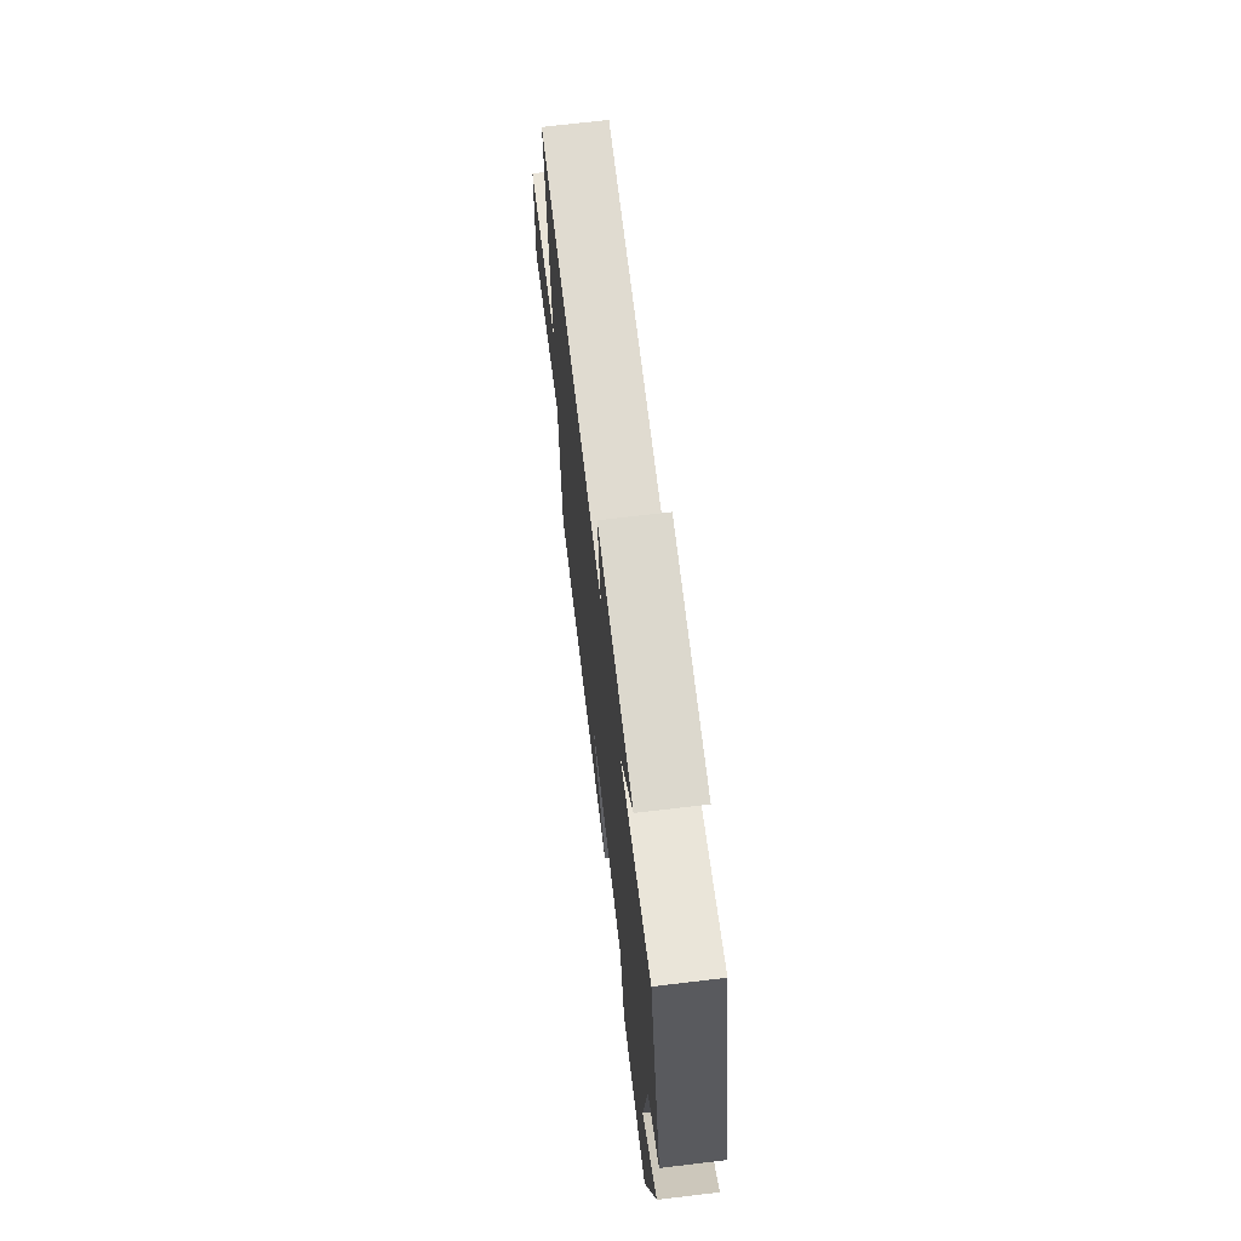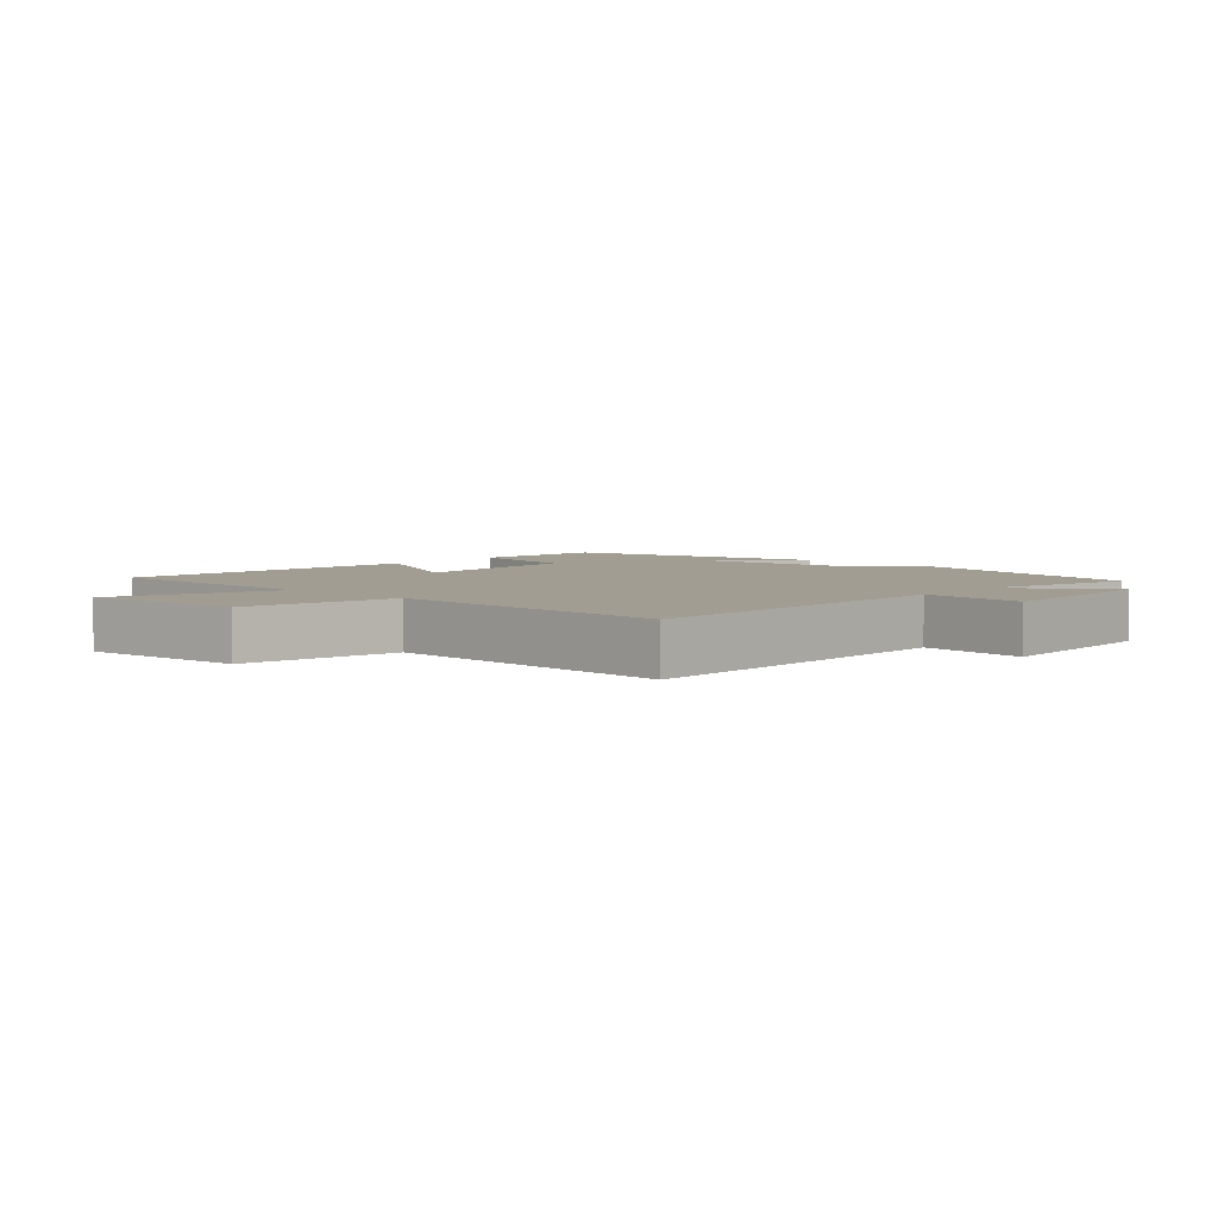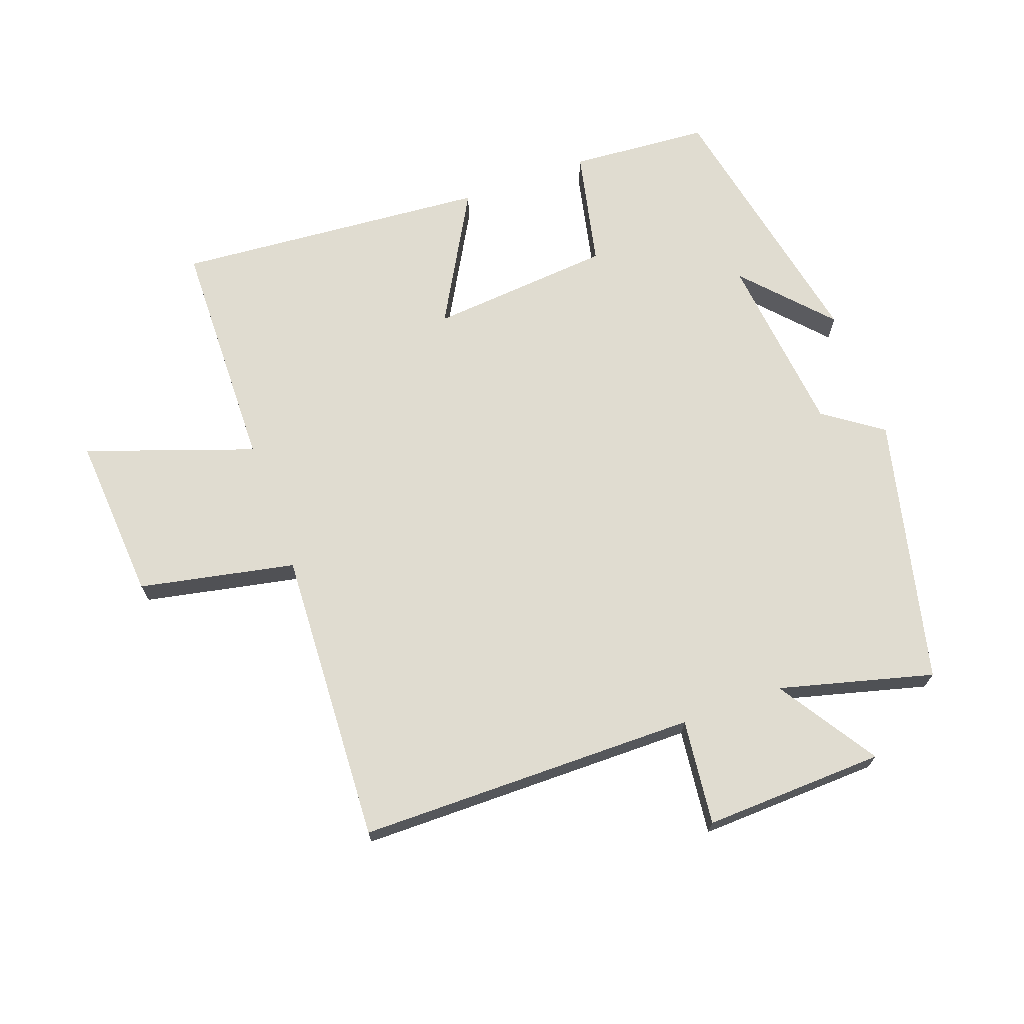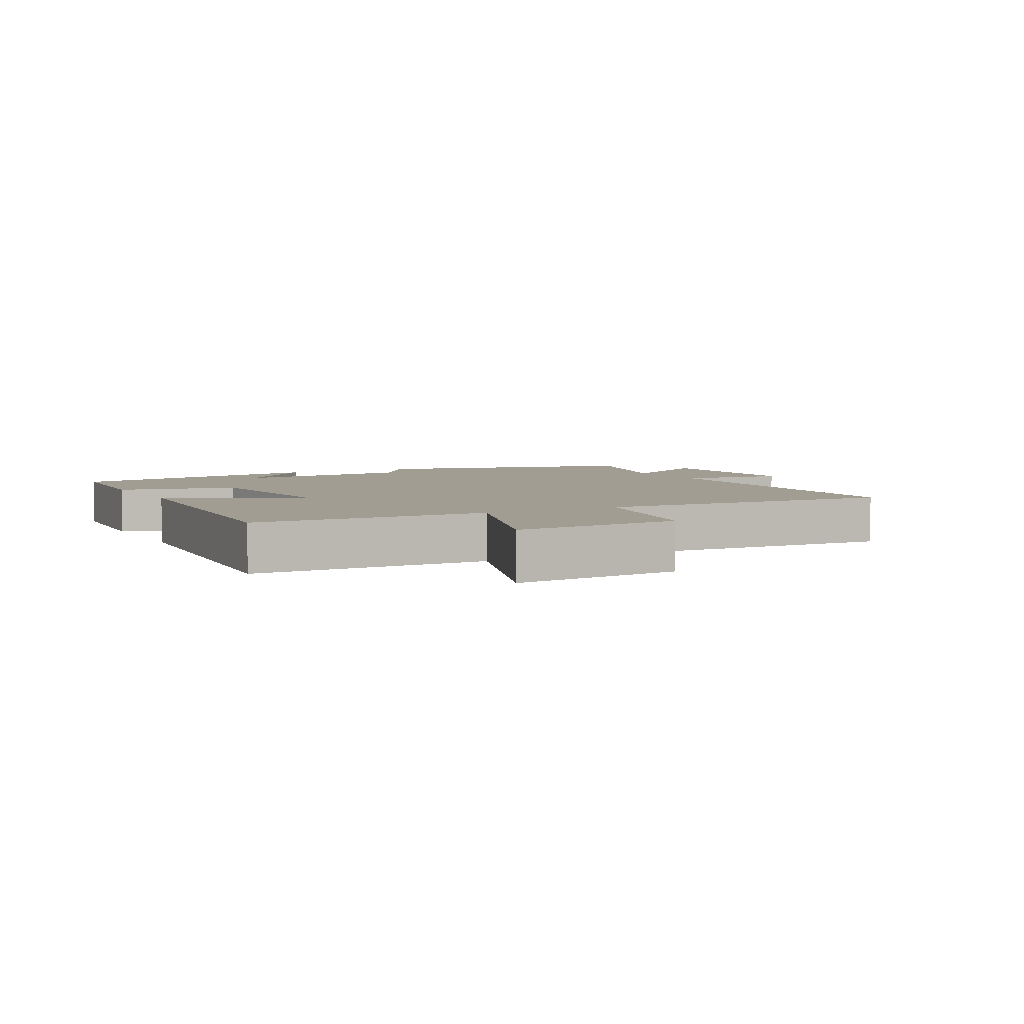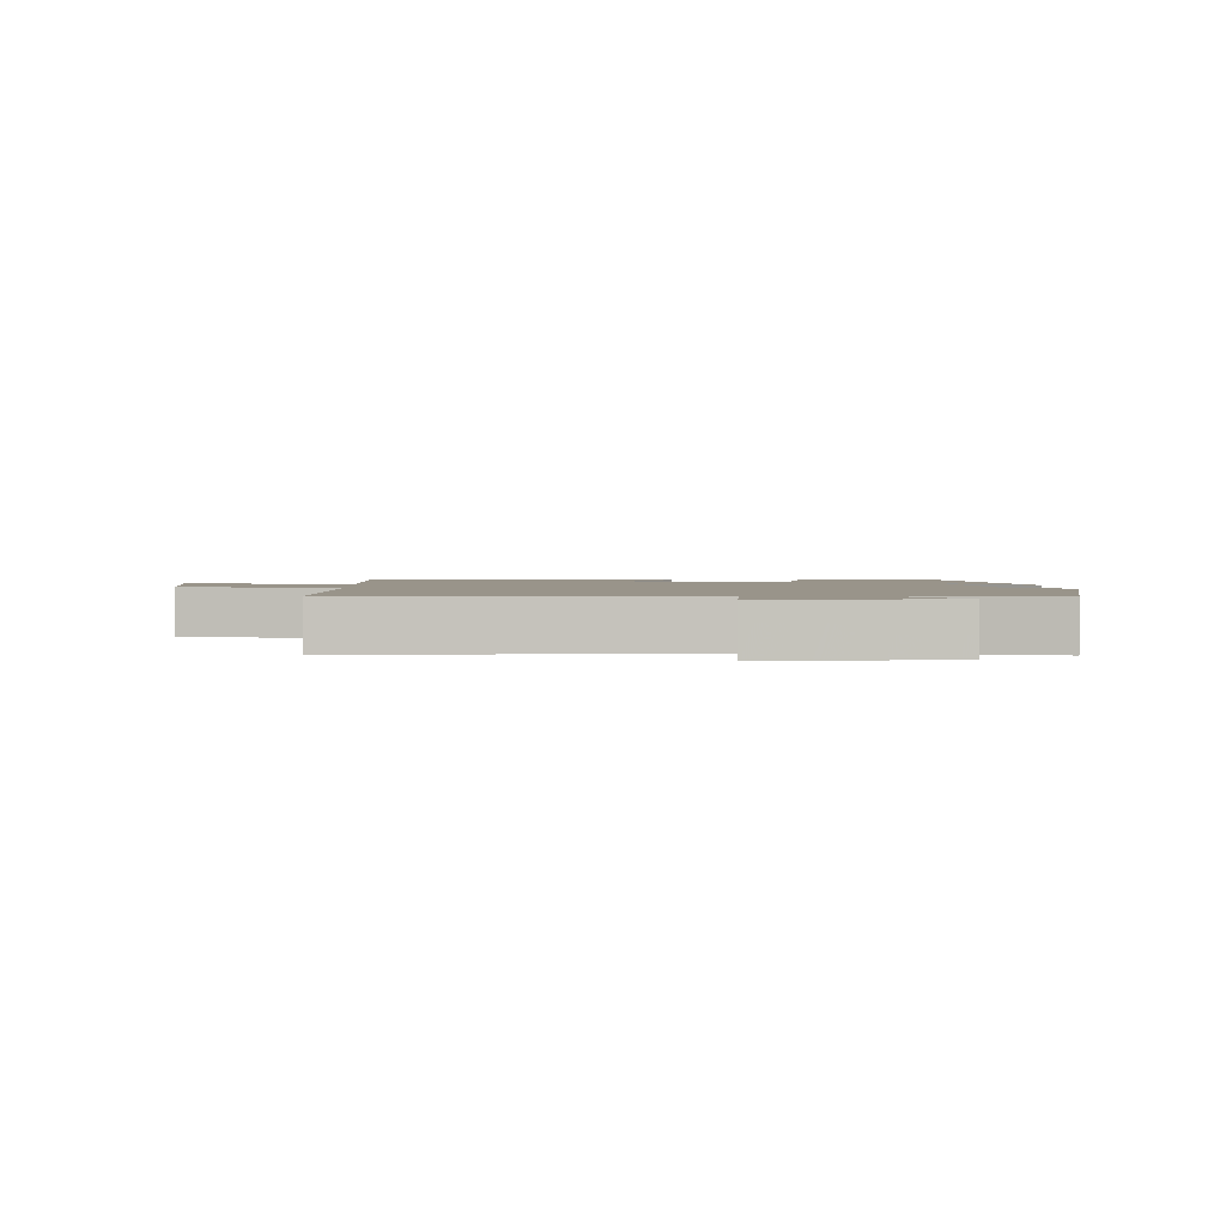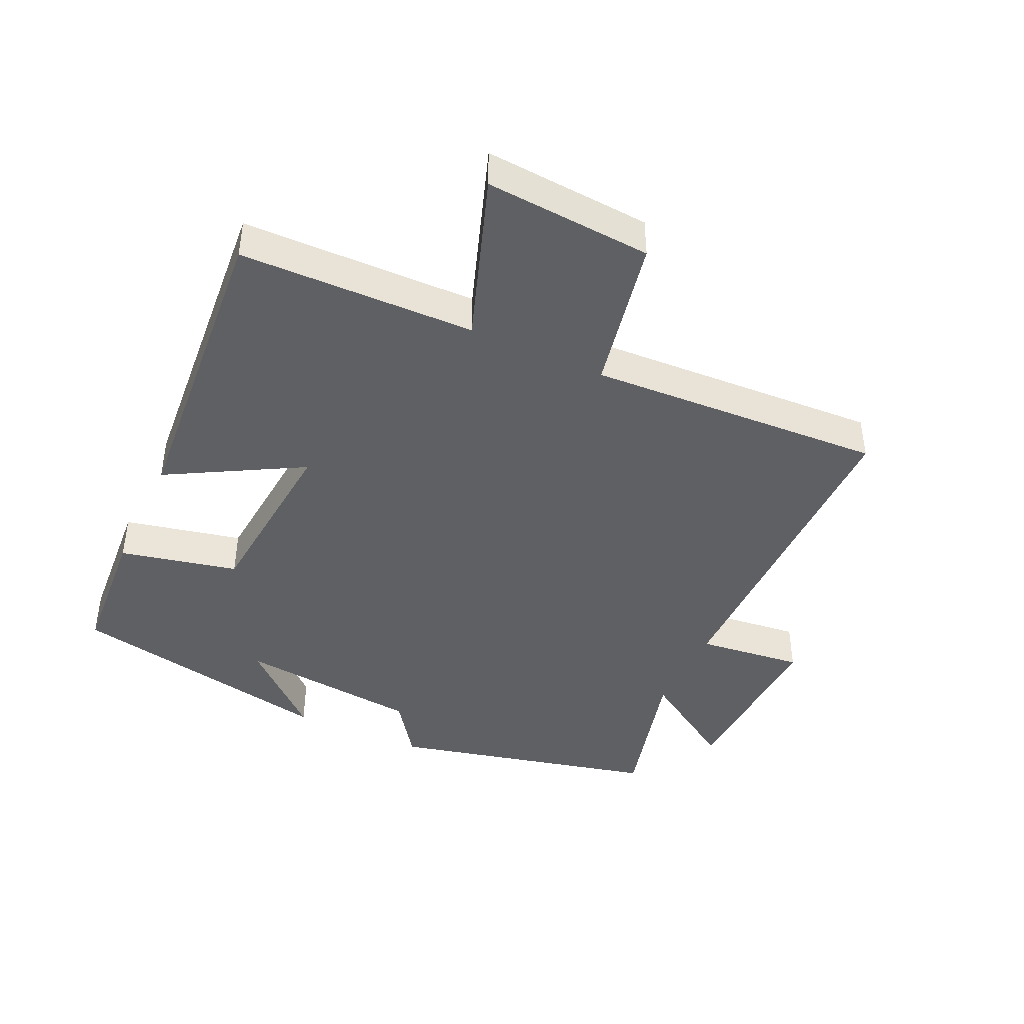
<metadata>
{"format":"obj","ext":"obj","renderer":"f3d","projection":"perspective","resolution":1024,"background":"white","views":[{"elev":70.5,"azim":83.2,"up":"+Z"},{"elev":4.6,"azim":-48.1,"up":"+Y"},{"elev":69.6,"azim":-20.0,"up":"+Y"},{"elev":4.7,"azim":-118.1,"up":"+Y"},{"elev":1.9,"azim":-2.9,"up":"+Y"},{"elev":-42.7,"azim":-115.0,"up":"+Y"}]}
</metadata>
<code>
v 0.417 0.07 -0.484
v 0.202 0.07 -0.5
v 0.162 0.07 -0.318
v -0.122 0.07 -0.294
v -0.006 0.07 -0.5
v -0.492 0.07 -0.54
v -0.5 0.07 -0.177
v -0.759 0.07 -0.268
v -0.741 0.07 -0.01
v -0.5 0.07 0.039
v -0.524 0.07 0.496
v 0.001 0.07 0.5
v -0.018 0.07 0.664
v 0.262 0.07 0.654
v 0.163 0.07 0.5
v 0.401 0.07 0.563
v 0.5 0.07 0.15
v 0.41 0.07 0.086
v 0.38 0.07 -0.198
v 0.5 0.07 -0.066
v 0.417 0 -0.484
v 0.202 0 -0.5
v 0.162 0 -0.318
v -0.122 0 -0.294
v -0.006 0 -0.5
v -0.492 0 -0.54
v -0.5 0 -0.177
v -0.759 0 -0.268
v -0.741 0 -0.01
v -0.5 0 0.039
v -0.524 0 0.496
v 0.001 0 0.5
v -0.018 0 0.664
v 0.262 0 0.654
v 0.163 0 0.5
v 0.401 0 0.563
v 0.5 0 0.15
v 0.41 0 0.086
v 0.38 0 -0.198
v 0.5 0 -0.066
f 19 20 1 2
f 18 19 2 3
f 15 16 17 18
f 15 18 3 4
f 12 13 14 15
f 12 15 4
f 11 12 4
f 10 11 4
f 7 8 9 10
f 6 7 10
f 5 6 10
f 4 5 10
f 22 21 40 39
f 23 22 39 38
f 38 37 36 35
f 24 23 38 35
f 35 34 33 32
f 24 35 32
f 24 32 31
f 24 31 30
f 30 29 28 27
f 30 27 26
f 30 26 25
f 30 25 24
f 1 21 22 2
f 2 22 23 3
f 3 23 24 4
f 4 24 25 5
f 5 25 26 6
f 6 26 27 7
f 7 27 28 8
f 8 28 29 9
f 9 29 30 10
f 10 30 31 11
f 11 31 32 12
f 12 32 33 13
f 13 33 34 14
f 14 34 35 15
f 15 35 36 16
f 16 36 37 17
f 17 37 38 18
f 18 38 39 19
f 19 39 40 20
f 20 40 21 1

</code>
